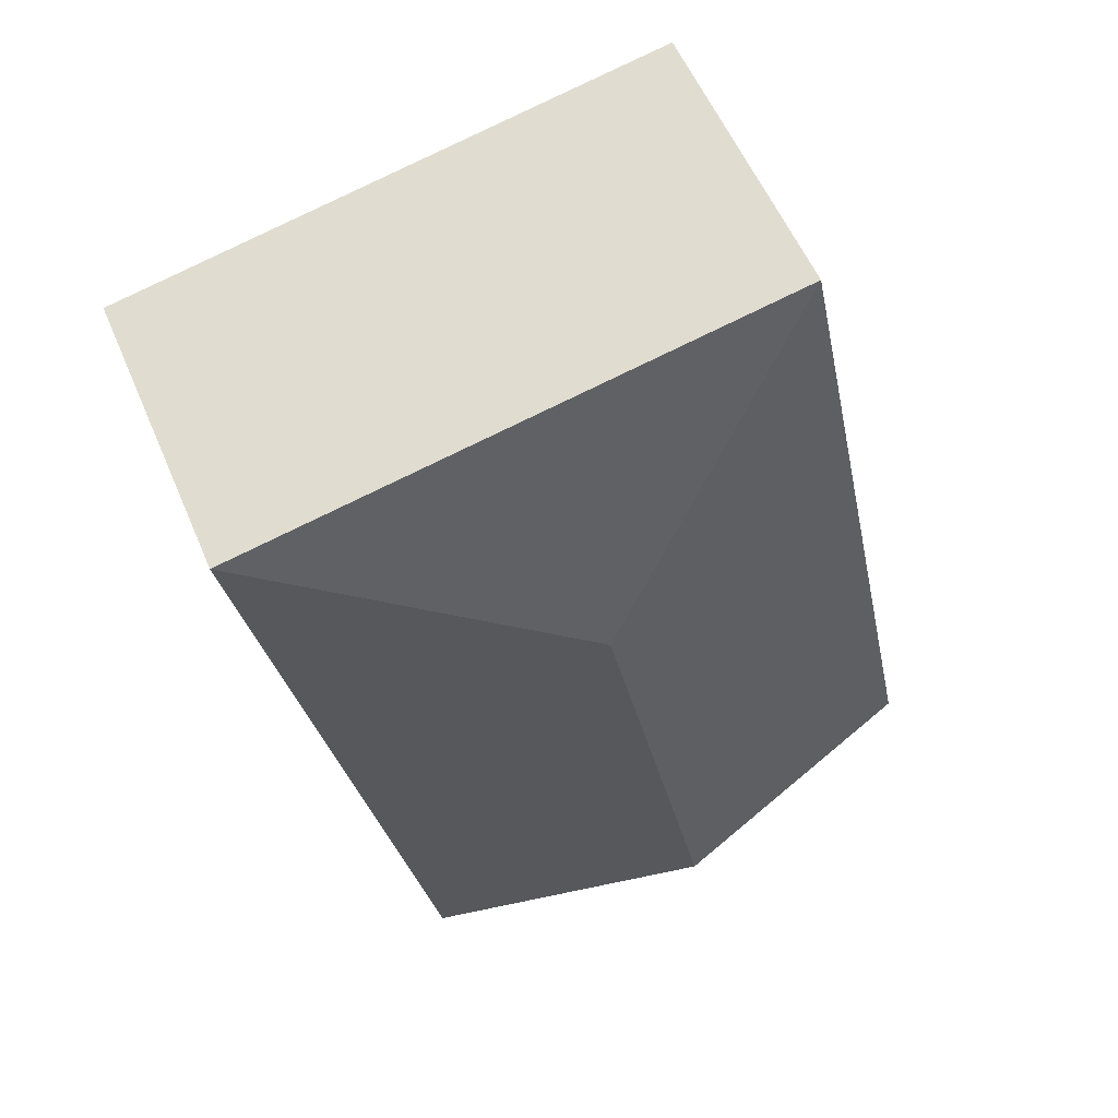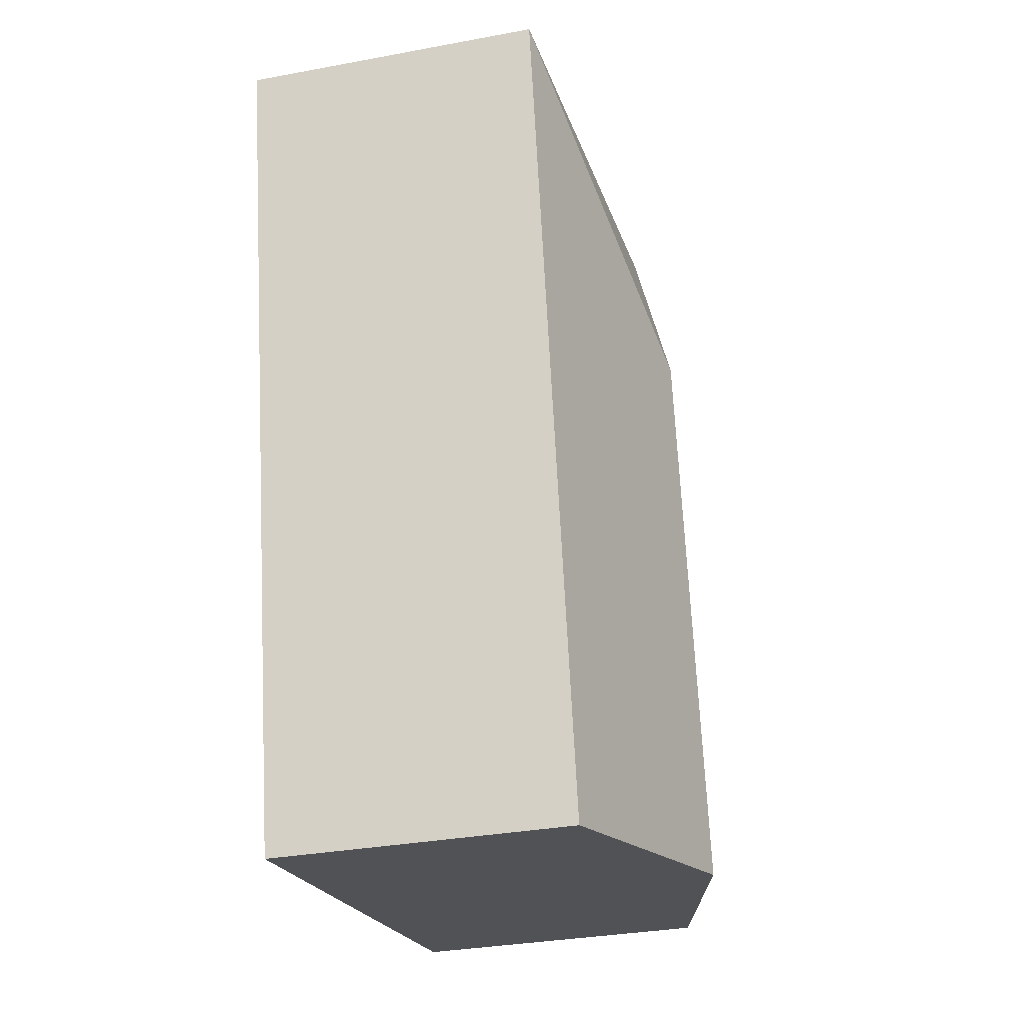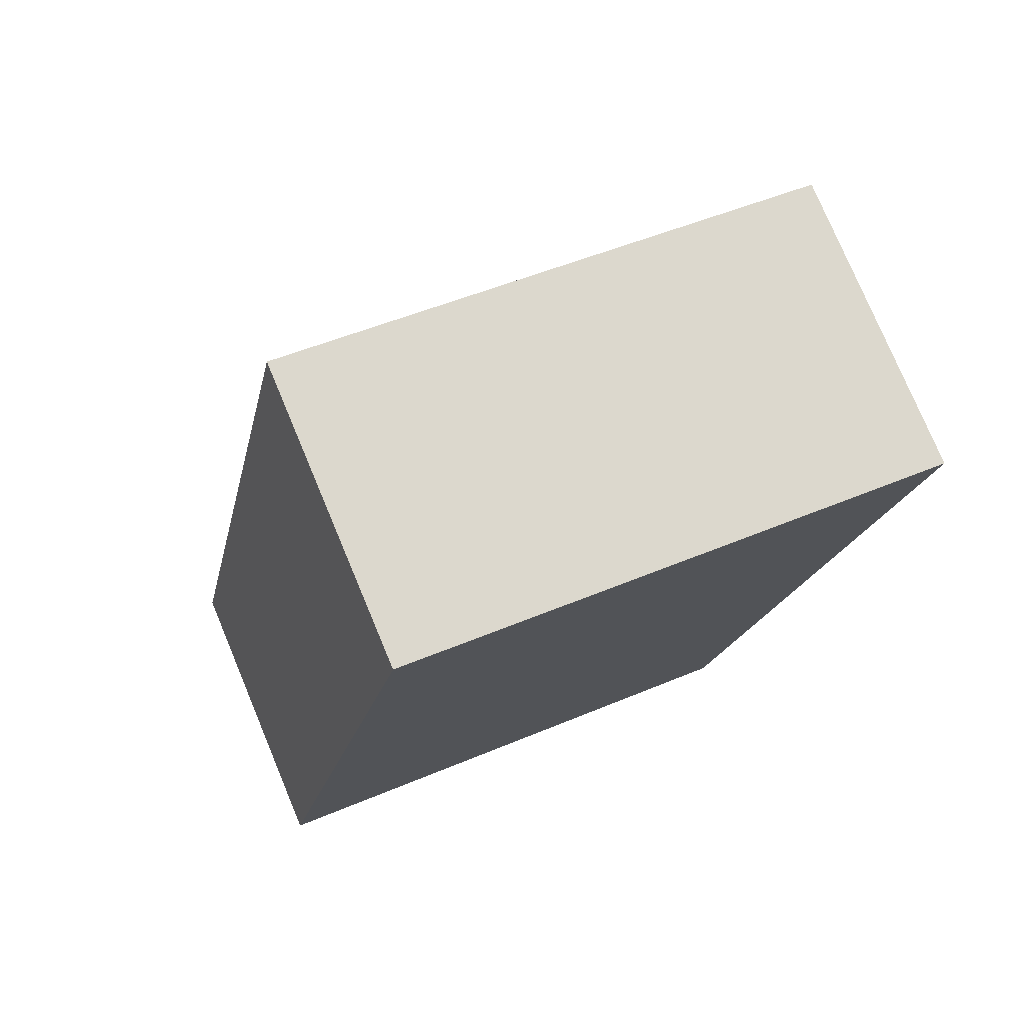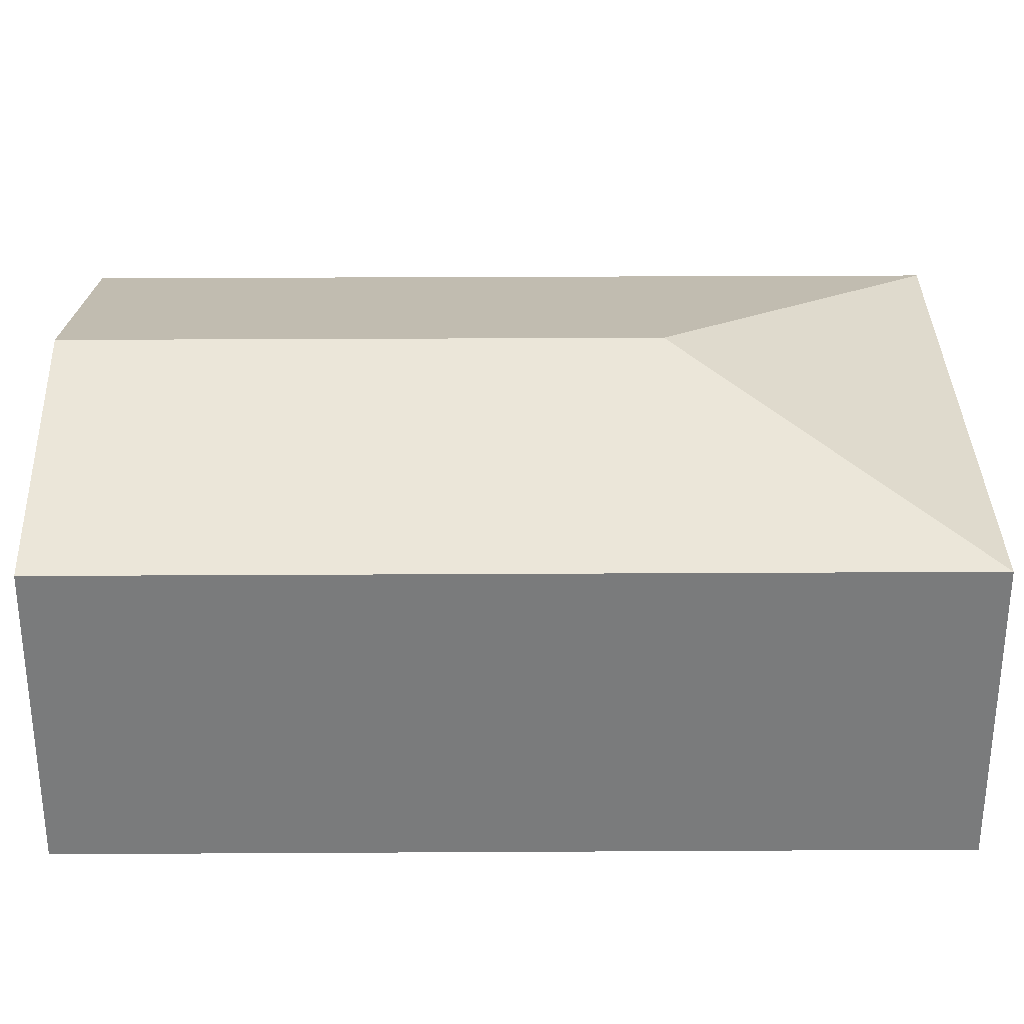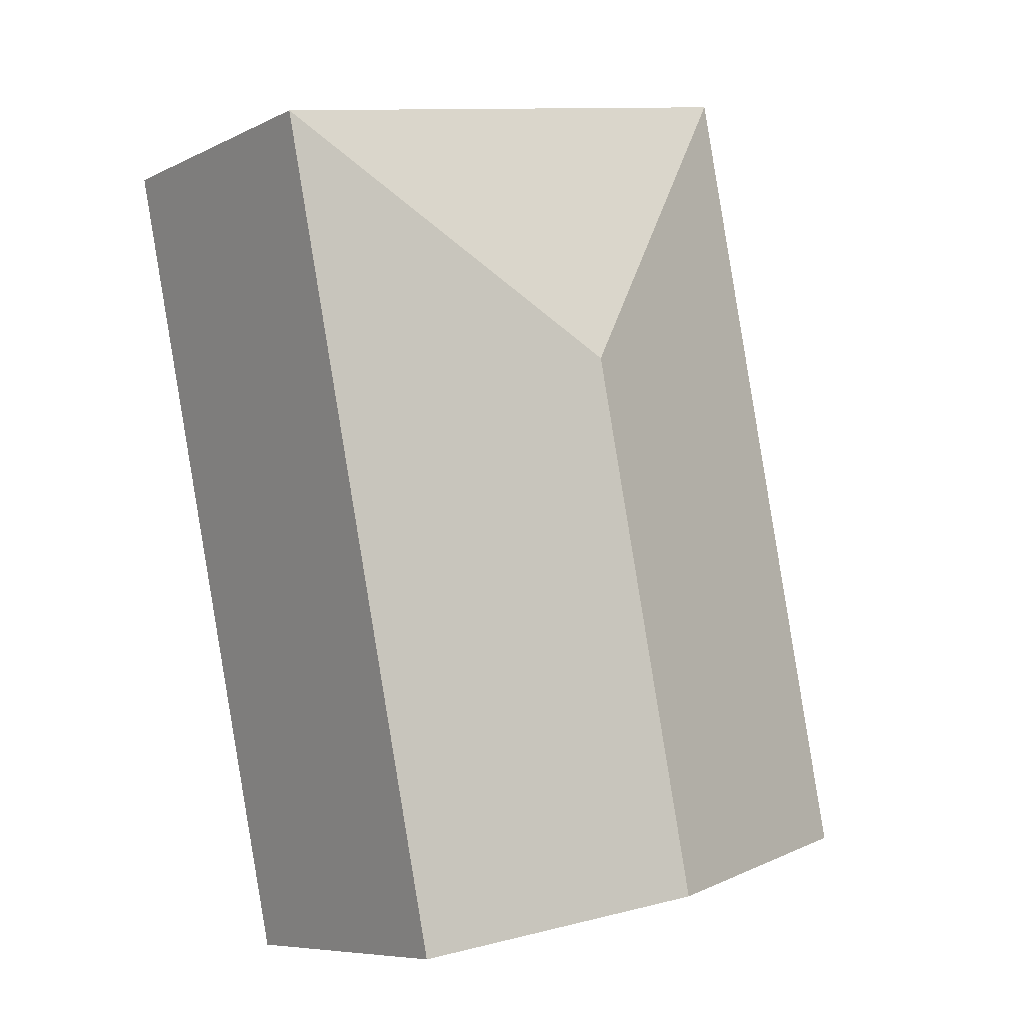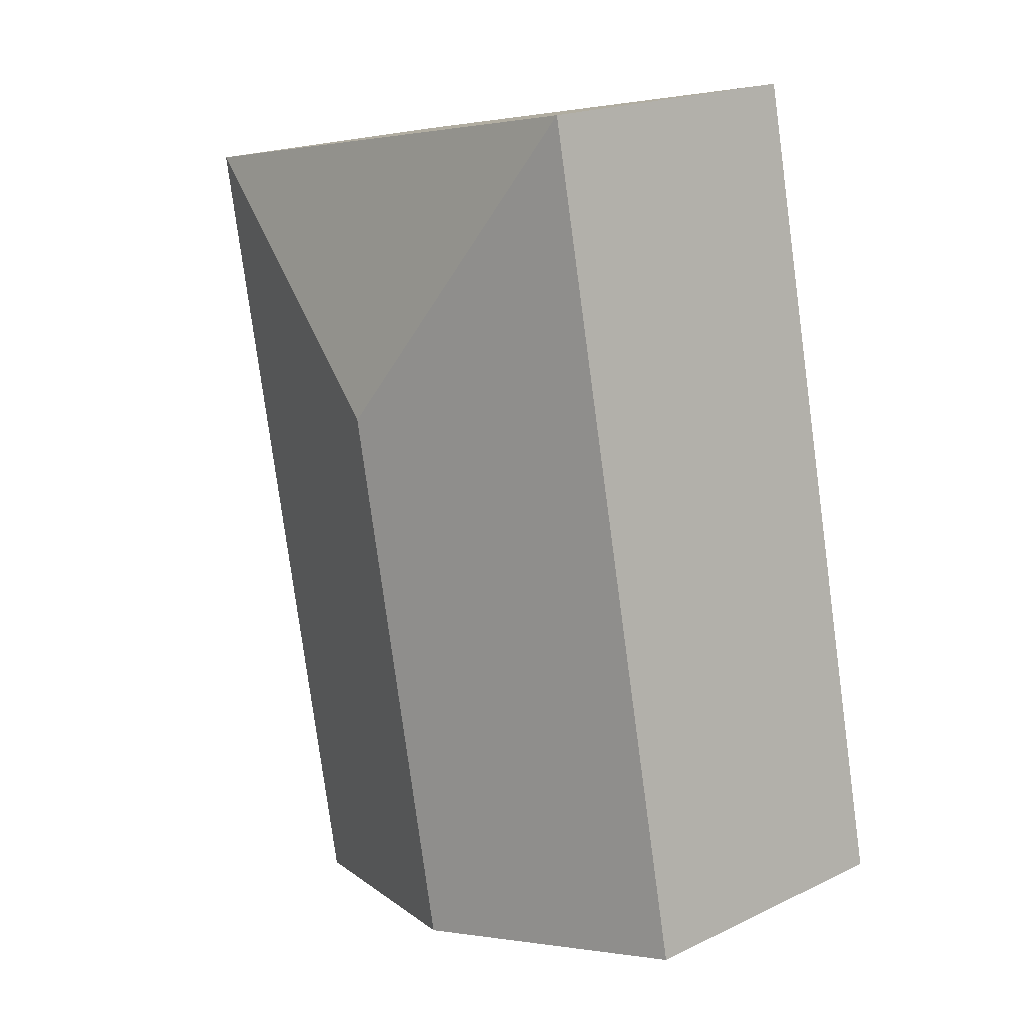
<metadata>
{"format":"obj","ext":"obj","renderer":"f3d","projection":"perspective","resolution":1024,"background":"white","views":[{"elev":56.7,"azim":157.1,"up":"+Z"},{"elev":-32.4,"azim":104.6,"up":"+Z"},{"elev":77.1,"azim":-22.7,"up":"+Z"},{"elev":31.7,"azim":-78.8,"up":"+Y"},{"elev":-7.8,"azim":142.7,"up":"+Z"},{"elev":19.4,"azim":-131.5,"up":"+Z"}]}
</metadata>
<code>
v  4.876 2.663 -1.005
v  3.442 3.337 4.367
v  6.383 2.663 6.302
v  2.438 3.337 -0.503
v  1.507 2.663 7.307
v  0 2.663 1.631e-16
v  0 0 0
v  1.507 -4.474e-16 7.307
v  6.383 -3.859e-16 6.302
v  4.876 6.154e-17 -1.005
v  2.438 3.08e-17 -0.503
g defaultobject
f 1 2 3
f 2 1 4
f 2 5 3
f 6 2 4
f 2 6 5
f 7 5 6
f 5 7 8
f 8 3 5
f 3 8 9
f 9 1 3
f 1 9 10
f 4 7 6
f 7 4 1
f 7 1 11
f 11 1 10
f 11 8 7
f 8 11 9
f 9 11 10

</code>
